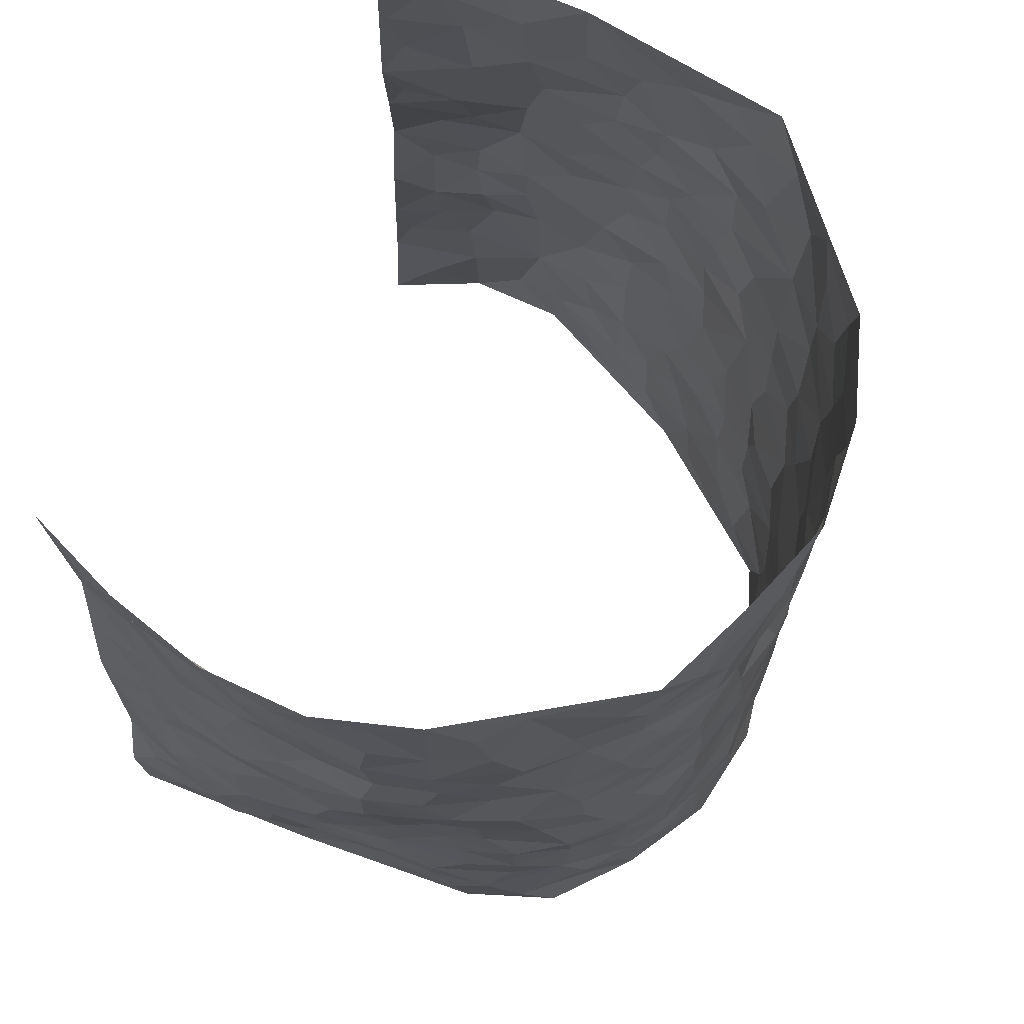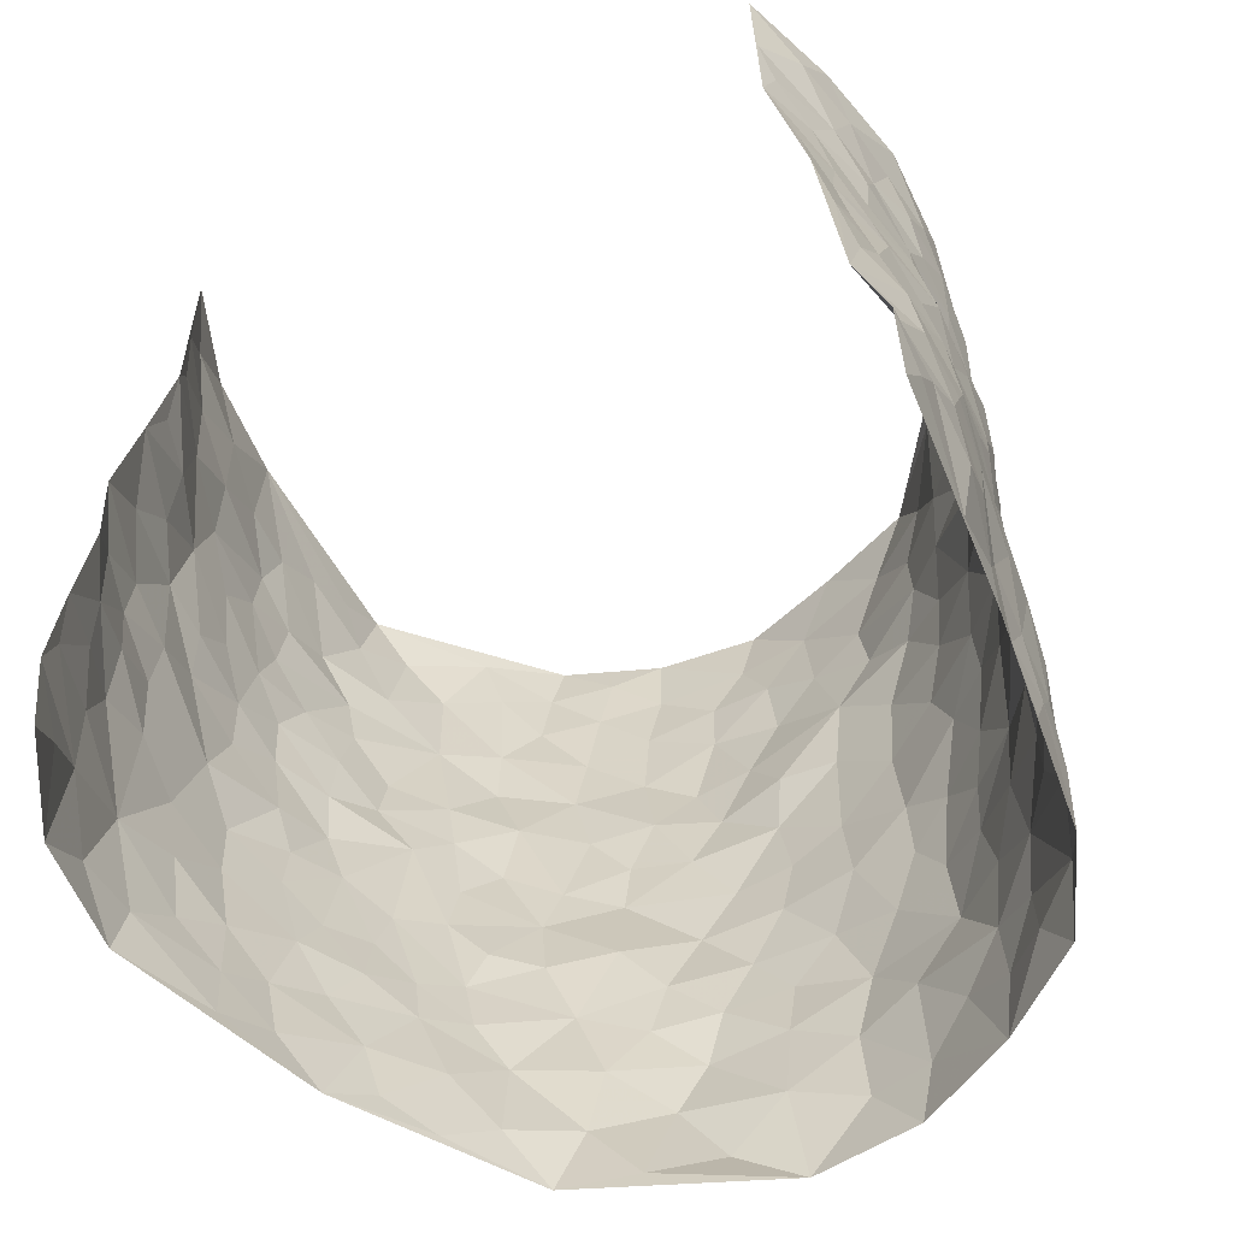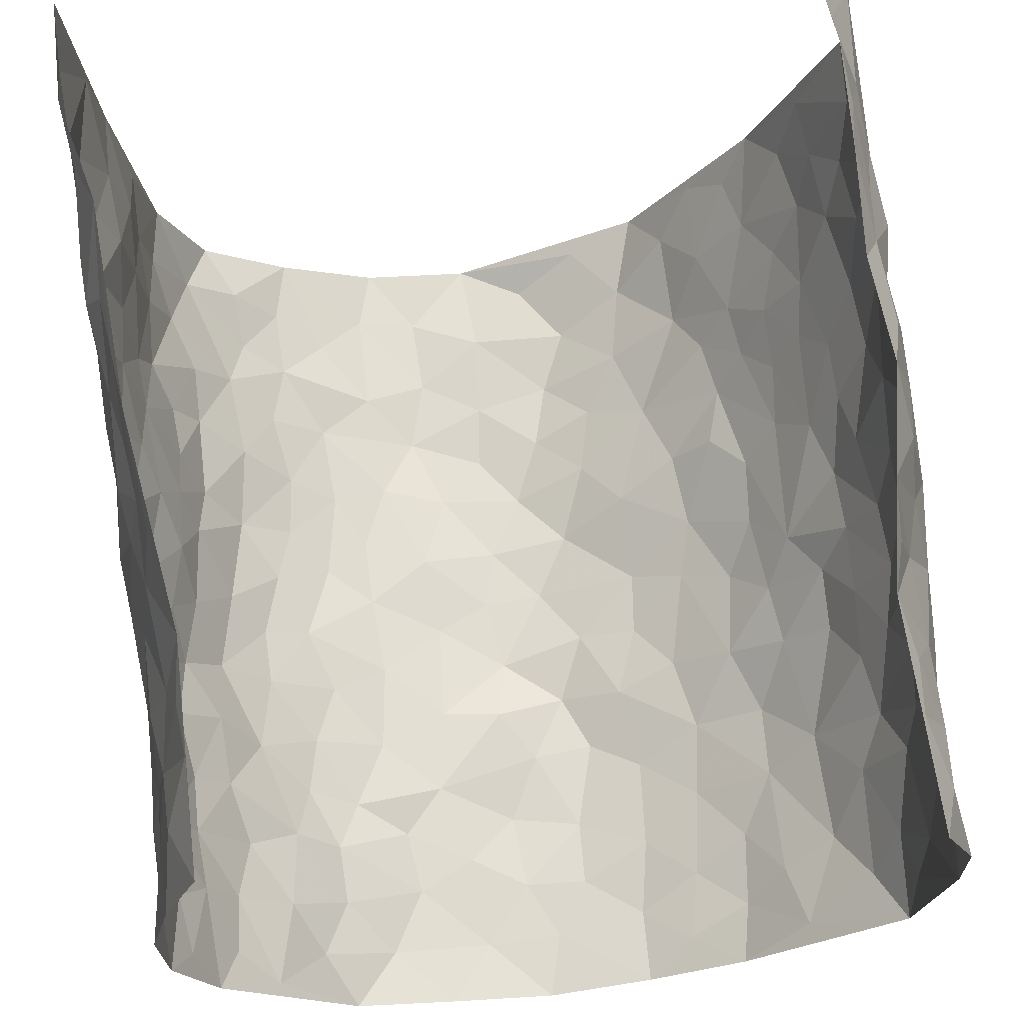
<metadata>
{"format":"obj","ext":"obj","renderer":"f3d","projection":"perspective","resolution":1024,"background":"white","views":[{"elev":72.8,"azim":116.4,"up":"+Y"},{"elev":-59.8,"azim":26.9,"up":"+Y"},{"elev":69.7,"azim":173.5,"up":"+Z"}]}
</metadata>
<code>
v -0.3857 0.02039 0.4532
v -0.3758 1.013 0.4263
v 0.4381 -0.01371 0.4344
v 0.3525 0.9794 0.4563
v -0.4456 0.405 0.2686
v -0.4042 0.5172 0.4435
v -0.4335 0.3722 0.33
v 0.007292 0.005856 -0.3117
v -0.3989 0.2691 0.4512
v -0.416 0.3547 0.3934
v -0.4508 0.01109 0.2223
v -0.4021 0.144 0.4566
v -0.4527 0.3009 0.1855
v -0.4439 0.01823 0.3453
v -0.4473 0.3029 0.3186
v -0.3583 0.004085 -0.007968
v -0.4088 0.206 0.4345
v -0.2549 0.1676 -0.1785
v -0.4502 0.3332 0.2517
v -0.4352 0.1358 0.3441
v -0.4097 0.08158 0.4017
v -0.4544 0.07706 0.2816
v -0.439 0.1335 0.1555
v -0.4495 0.08379 0.2087
v -0.4339 0.2227 0.3525
v -0.4212 0.2866 0.3845
v -0.456 0.1881 0.2502
v -0.4438 0.2169 0.1719
v -0.4367 0.5024 0.3326
v -0.3926 0.3942 0.4437
v -0.4256 1.007 0.1856
v -0.3918 0.2249 0.02348
v 0.2555 0.159 -0.2318
v -0.3661 0.7621 0.4275
v -0.3135 0.3926 -0.1313
v -0.433 0.7632 0.2412
v -0.4211 0.8413 0.2546
v -0.4217 0.4455 0.05273
v -0.4354 0.6093 0.06272
v -0.4099 0.9969 -0.06
v -0.3833 0.7 0.4097
v -0.4447 0.5685 0.1254
v -0.3452 0.7513 -0.132
v -0.3843 0.2814 -0.004998
v -0.3526 0.2267 -0.04353
v -0.3708 0.1642 -0.01138
v -0.3763 0.6347 -0.08007
v -0.3185 0.5577 -0.1387
v 0.1706 0.4757 -0.2698
v -0.2822 0.2213 -0.1482
v -0.1988 0.6094 -0.2404
v -0.3267 0.6272 -0.1353
v -0.252 0.05897 -0.164
v -0.4373 0.7152 0.0863
v -0.3164 0.1948 -0.09687
v -0.4202 0.6303 0.3325
v -0.03124 0.3493 -0.2973
v 0.06481 0.3416 -0.2963
v 0.2845 0.4526 -0.2016
v -0.08872 0.5513 -0.2778
v -0.1568 0.5551 -0.259
v 0.0956 0.6317 -0.2794
v -0.4423 0.3507 0.1043
v -0.4432 0.5835 0.2129
v -0.3816 0.8226 0.4022
v -0.3992 0.1324 0.04814
v -0.2893 0.01389 -0.1102
v -0.4408 0.4785 0.2641
v -0.4218 0.1768 0.1005
v -0.4075 0.02386 0.1072
v -0.2193 0.003043 -0.2118
v -0.4143 0.09342 0.1039
v -0.3868 0.05655 0.04098
v -0.3279 0.03927 -0.05905
v -0.3421 0.1058 -0.04507
v -0.401 0.6974 0.3463
v -0.3748 0.8871 0.4197
v -0.4504 0.5187 0.2034
v 0.0005143 0.9984 -0.2947
v -0.4352 0.6864 0.264
v -0.41 0.3175 0.0405
v -0.4011 0.4619 -0.01445
v 0.01185 0.5728 -0.2942
v -0.04423 0.4838 -0.2949
v 0.009451 0.421 -0.2948
v -0.1149 0.1294 -0.2762
v -0.4254 0.6724 0.03067
v -0.4208 0.5774 0.3793
v -0.4387 0.7 0.1925
v -0.3554 0.2977 -0.05923
v -0.436 0.2719 0.1076
v -0.3996 0.688 -0.03332
v -0.1635 0.4838 -0.2569
v -0.2395 0.4344 -0.2075
v -0.4398 0.6545 0.1084
v -0.001719 0.1188 -0.2922
v -0.3451 0.5089 -0.09649
v -0.2935 0.2878 -0.1452
v -0.2224 0.5017 -0.2216
v -0.162 0.382 -0.2395
v -0.3851 0.6384 0.4347
v -0.4432 0.6307 0.1675
v -0.4432 0.5921 0.2779
v -0.2884 0.1117 -0.1164
v -0.4029 0.5342 -0.007097
v -0.446 0.4127 0.1526
v -0.1178 0.325 -0.2656
v -0.1345 0.2502 -0.2582
v -0.4014 0.6124 -0.0133
v 0.1092 0.7296 -0.2726
v 0.004945 0.2162 -0.2961
v -0.06395 0.2744 -0.2869
v 0.01254 0.2897 -0.3017
v -0.35 0.364 -0.08004
v -0.1757 0.1848 -0.2364
v -0.4452 0.4933 0.1208
v -0.4124 0.3834 0.03169
v -0.3832 0.3926 -0.02647
v -0.2787 0.522 -0.1835
v -0.2307 0.3499 -0.2016
v -0.3089 0.4656 -0.1446
v -0.2035 0.2714 -0.222
v -0.08489 0.4119 -0.2868
v -0.432 0.5345 0.06065
v -0.08379 0.1994 -0.2878
v -0.1927 0.09482 -0.2306
v -0.3246 0.2583 -0.09866
v -0.4227 0.4539 0.3967
v -0.4371 0.4353 0.3381
v 0.09816 0.4242 -0.2837
v 0.2125 0.2391 -0.2615
v 0.0888 0.5183 -0.2887
v 0.02537 0.4893 -0.2929
v 0.1723 0.395 -0.2726
v 0.425 0.4862 0.2611
v 0.223 0.4362 -0.2515
v 0.259 0.315 -0.2244
v 0.1638 0.569 -0.2669
v 0.1192 0.9981 -0.2596
v -0.2659 0.6178 -0.192
v 0.356 0.8788 -0.08495
v 0.3782 0.9952 -0.01868
v -0.2059 0.7789 -0.2426
v -0.05666 0.8632 -0.2891
v -0.276 0.3482 -0.1575
v -0.3762 0.5648 -0.0652
v -0.06635 0.05469 -0.2924
v -0.1397 0.02439 -0.2486
v 0.132 0.004681 -0.2978
v 0.01539 0.86 -0.2876
v -0.01436 0.6995 -0.2872
v 0.3608 0.1969 -0.1081
v 0.3113 0.2909 -0.1701
v 0.4204 0.521 0.06024
v 0.4 0.5436 -0.003352
v 0.3832 0.1352 -0.0828
v 0.4049 0.2257 -0.01585
v 0.3608 0.3623 -0.1136
v 0.02533 0.6407 -0.2776
v -0.05583 0.6269 -0.2917
v -0.1423 0.7281 -0.2691
v -0.08455 0.6922 -0.2886
v -0.0585 0.7904 -0.2894
v -0.1283 0.6322 -0.2642
v 0.02304 0.7747 -0.2919
v 0.2343 0.998 -0.2176
v -0.0177 0.9263 -0.2929
v -0.2544 0.8433 -0.2146
v -0.1919 0.8774 -0.2482
v -0.2911 0.7783 -0.1845
v -0.2345 0.9948 -0.2319
v -0.2165 0.6946 -0.2343
v -0.2936 0.6974 -0.185
v -0.1368 0.8276 -0.2712
v -0.1211 0.9957 -0.278
v 0.2133 0.7473 -0.2374
v 0.1752 0.6689 -0.2606
v 0.3028 0.5962 -0.1737
v 0.2539 0.5247 -0.2201
v 0.2552 0.6674 -0.2123
v 0.3553 0.7428 -0.08735
v 0.3197 0.6838 -0.1483
v 0.2686 0.7345 -0.1967
v 0.06981 0.9293 -0.2852
v 0.08007 0.8231 -0.2787
v 0.1457 0.858 -0.2666
v 0.2356 0.8733 -0.2119
v 0.2861 0.7935 -0.1627
v 0.2284 0.5974 -0.2342
v -0.409 0.8791 0.3365
v -0.4387 0.8237 0.1379
v -0.4096 0.786 0.3251
v -0.4178 1.01 0.3095
v -0.3994 0.9525 0.3743
v -0.4168 0.9313 0.2638
v -0.4296 0.8938 0.1874
v -0.4262 0.9329 0.05777
v -0.4321 0.892 0.1159
v -0.4384 0.7529 0.1458
v -0.426 0.8157 0.01646
v -0.4325 0.7855 0.07894
v -0.4116 0.9005 -0.03452
v -0.3504 0.8762 -0.1371
v -0.4178 0.9612 -0.003053
v -0.3859 0.8149 -0.07058
v -0.3839 0.9344 -0.09856
v -0.3093 0.9701 -0.1633
v -0.4104 0.7603 -0.02835
v -0.2922 0.8984 -0.1798
v -0.2466 0.927 -0.2233
v 0.1561 0.7851 -0.2634
v 0.2385 0.8047 -0.2098
v 0.1849 0.9333 -0.2483
v 0.3395 0.8112 -0.1139
v 0.2975 0.8805 -0.1504
v 0.3177 0.981 -0.1091
v 0.2663 0.9374 -0.1879
v 0.3594 0.9466 -0.06505
v 0.3396 0.4938 -0.137
v 0.3049 0.5303 -0.1788
v 0.3934 0.6016 -0.04355
v 0.36 0.6626 -0.08288
v 0.3569 0.588 -0.1142
v 0.3217 0.1913 -0.1655
v 0.3817 0.3337 -0.04968
v 0.3774 0.521 -0.06589
v 0.3227 0.3888 -0.1707
v -0.1227 0.9122 -0.2791
v -0.1766 0.9545 -0.2523
v 0.3034 0.1348 -0.1939
v 0.4034 0.01098 0.06928
v 0.2059 0.3353 -0.2628
v 0.2652 0.3864 -0.2218
v 0.4145 0.2442 0.04552
v 0.4219 0.9872 0.22
v 0.4087 0.2333 0.4375
v 0.3923 0.8095 -0.02854
v 0.4265 0.4784 0.187
v 0.3917 0.7442 -0.03424
v 0.3914 0.4821 0.4468
v 0.4236 0.2879 0.1325
v 0.3852 0.466 -0.01729
v 0.44 0.3015 0.2419
v 0.4007 0.4124 0.03125
v 0.3886 0.001183 -0.05243
v 0.09883 0.2545 -0.3009
v 0.3967 0.07577 -0.03625
v 0.141 0.3208 -0.2817
v 0.3606 0.2671 -0.113
v 0.4389 0.2532 0.3372
v 0.426 0.4555 0.1091
v 0.4045 0.07918 0.03682
v 0.3688 0.4254 -0.07704
v 0.4146 0.367 0.07389
v 0.274 0.2339 -0.2118
v 0.3872 0.271 -0.05632
v 0.2592 0.08036 -0.2296
v 0.3404 0.004876 -0.1656
v 0.2431 0.0039 -0.2409
v 0.205 0.1166 -0.2638
v 0.07652 0.1716 -0.3024
v 0.1509 0.1916 -0.2823
v 0.4074 0.1439 0.07302
v 0.4342 0.4132 0.2443
v 0.4343 0.2131 0.2096
v 0.4044 0.07653 0.1103
v 0.4299 0.3778 0.1345
v 0.434 0.3314 0.1825
v 0.4342 0.3138 0.3516
v 0.4316 0.558 0.2167
v 0.4139 0.1403 0.1532
v 0.4335 0.1414 0.2228
v 0.4303 0.356 0.3062
v 0.4127 0.334 0.4059
v 0.4151 0.4251 0.3534
v 0.4091 0.3093 0.04692
v 0.4402 0.09524 0.2784
v 0.3079 0.06539 -0.1815
v 0.3641 0.07037 -0.1257
v 0.08045 0.08015 -0.3055
v 0.1514 0.0747 -0.2898
v 0.3531 0.7291 0.448
v 0.4188 0.07263 0.1905
v 0.4214 0.2104 0.1165
v 0.4021 0.4079 0.4269
v 0.4005 0.4936 0.3752
v 0.4421 0.2402 0.271
v 0.4014 0.1463 -0.006905
v 0.418 -0.004919 0.1903
v 0.3839 0.3924 -0.0259
v 0.4415 0.04971 0.3968
v 0.4392 0.1108 0.4379
v 0.4425 0.1692 0.3003
v 0.4411 0.1116 0.3572
v 0.4264 -0.0007363 0.2856
v 0.4315 0.1739 0.3971
v 0.428 0.548 0.1363
v 0.4235 0.6244 0.1645
v 0.4213 0.6307 0.05647
v 0.4013 0.678 0.2994
v 0.4177 0.7638 0.1078
v 0.3775 0.6065 0.4266
v 0.4209 0.6309 0.2413
v 0.4062 0.5814 0.3268
v 0.4134 0.7335 0.2098
v 0.4172 0.518 0.3173
v 0.3912 0.5575 0.3856
v 0.39 0.6439 0.3638
v 0.4094 0.6844 0.1141
v 0.4114 0.7187 0.04019
v 0.402 0.6713 -0.01642
v 0.3885 0.8373 0.3318
v 0.4181 0.8611 0.193
v 0.4022 0.7639 0.2892
v 0.3755 0.761 0.3707
v 0.4016 0.8321 0.2591
v 0.3539 0.8543 0.4495
v 0.4178 0.793 0.1721
v 0.3612 0.7921 0.4273
v 0.411 0.9207 0.2244
v 0.3946 0.983 0.3404
v 0.4194 0.9917 0.09678
v 0.4004 0.9118 0.3035
v 0.3819 0.9109 0.3888
v 0.4209 0.9261 0.1445
v 0.4116 0.8968 0.03809
v 0.3865 0.8785 -0.02333
v 0.4012 0.9649 0.03727
v 0.4172 0.8165 0.04726
v 0.4222 0.853 0.1159
f 29 6 128
f 12 21 20
f 26 10 9
f 55 45 46
f 27 19 15
f 26 9 17
f 101 6 88
f 12 1 21
f 7 15 19
f 125 86 96
f 84 123 85
f 129 29 128
f 25 27 15
f 12 20 17
f 73 75 66
f 22 14 11
f 26 17 25
f 9 12 17
f 25 15 26
f 5 129 7
f 52 146 48
f 55 18 50
f 7 19 5
f 20 27 25
f 124 82 105
f 41 76 34
f 20 14 22
f 14 20 21
f 14 21 1
f 24 22 11
f 24 27 22
f 72 66 69
f 69 32 91
f 70 24 11
f 24 23 27
f 17 20 25
f 27 20 22
f 10 15 7
f 10 26 15
f 23 28 27
f 27 13 19
f 28 23 69
f 13 27 28
f 119 121 94
f 10 7 129
f 6 30 128
f 9 10 30
f 36 192 80
f 80 102 89
f 118 81 44
f 64 103 78
f 115 126 86
f 45 32 46
f 91 63 13
f 129 68 29
f 95 87 54
f 95 54 199
f 202 40 204
f 82 97 105
f 29 88 6
f 18 55 104
f 148 126 71
f 38 82 124
f 50 18 122
f 117 82 38
f 5 19 106
f 82 117 118
f 80 64 102
f 127 45 55
f 194 77 190
f 98 35 114
f 39 124 105
f 127 50 98
f 106 19 13
f 66 75 46
f 39 95 42
f 63 117 38
f 95 89 102
f 101 56 76
f 51 140 99
f 18 53 126
f 62 83 132
f 45 127 90
f 112 113 57
f 103 29 68
f 130 85 58
f 109 39 105
f 35 94 121
f 113 246 58
f 151 165 163
f 120 100 94
f 114 127 98
f 192 190 65
f 95 39 87
f 36 191 37
f 67 104 74
f 56 101 88
f 13 63 106
f 192 34 76
f 268 241 243
f 108 115 125
f 93 84 60
f 133 84 85
f 156 288 157
f 101 76 41
f 80 103 64
f 105 97 146
f 99 61 51
f 92 109 47
f 125 96 111
f 158 227 153
f 75 104 55
f 69 66 32
f 81 91 32
f 106 78 68
f 42 64 78
f 77 34 65
f 24 70 72
f 75 73 16
f 16 71 67
f 2 34 77
f 13 28 91
f 103 56 88
f 56 80 76
f 72 69 23
f 11 16 70
f 16 73 70
f 16 67 74
f 115 18 126
f 24 72 23
f 73 72 70
f 16 74 75
f 72 73 66
f 32 45 44
f 84 83 60
f 66 46 32
f 78 106 116
f 117 63 81
f 67 53 104
f 103 68 78
f 69 91 28
f 36 80 89
f 106 38 116
f 106 68 5
f 81 118 117
f 62 132 138
f 32 44 81
f 53 67 71
f 57 58 85
f 123 100 107
f 93 60 61
f 33 230 224
f 8 96 147
f 132 133 130
f 140 48 119
f 93 100 123
f 122 98 50
f 164 60 160
f 53 71 126
f 125 112 108
f 193 194 195
f 75 55 46
f 63 91 81
f 56 103 80
f 196 198 31
f 18 104 53
f 121 48 97
f 38 106 63
f 118 97 82
f 97 35 121
f 51 172 140
f 130 134 49
f 87 39 109
f 288 252 263
f 97 114 35
f 47 43 92
f 57 113 58
f 248 130 58
f 34 101 41
f 114 90 127
f 116 124 42
f 145 94 35
f 118 114 97
f 167 79 175
f 98 145 35
f 85 123 57
f 43 47 52
f 199 36 89
f 42 78 116
f 159 83 62
f 88 29 103
f 74 104 75
f 118 44 90
f 173 140 172
f 42 95 102
f 190 192 37
f 65 190 77
f 89 95 199
f 125 111 112
f 92 87 109
f 18 115 122
f 177 180 176
f 112 57 107
f 109 105 146
f 93 94 100
f 285 286 275
f 96 86 147
f 137 232 131
f 57 123 107
f 87 92 208
f 49 134 136
f 132 130 49
f 161 164 162
f 50 127 55
f 122 108 107
f 122 107 100
f 48 140 52
f 118 90 114
f 99 119 94
f 123 84 93
f 36 37 192
f 48 121 119
f 120 122 100
f 39 42 124
f 38 124 116
f 248 58 246
f 44 45 90
f 98 122 120
f 146 52 47
f 94 93 99
f 168 209 170
f 212 183 188
f 202 197 200
f 42 102 64
f 107 108 112
f 99 93 61
f 8 280 96
f 112 111 113
f 125 115 86
f 115 108 122
f 128 30 10
f 5 68 129
f 10 129 128
f 132 49 138
f 83 84 133
f 130 133 85
f 83 133 132
f 248 134 130
f 156 152 224
f 151 110 165
f 212 186 211
f 153 224 249
f 254 251 244
f 246 261 262
f 225 158 249
f 49 136 179
f 185 184 150
f 214 188 181
f 181 188 182
f 161 163 174
f 143 170 172
f 110 211 185
f 184 79 167
f 174 228 169
f 62 110 159
f 163 150 144
f 210 169 229
f 170 143 168
f 176 211 110
f 98 120 145
f 94 145 120
f 48 146 97
f 109 146 47
f 148 86 126
f 147 86 148
f 71 8 148
f 8 147 148
f 244 276 254
f 232 136 134
f 174 143 161
f 60 83 160
f 163 162 151
f 159 160 83
f 261 281 262
f 259 281 149
f 219 220 59
f 246 113 111
f 33 255 131
f 157 256 152
f 137 255 153
f 230 278 279
f 262 260 33
f 154 155 242
f 131 255 137
f 248 131 232
f 281 280 149
f 259 258 278
f 220 179 59
f 159 151 160
f 162 160 151
f 164 61 60
f 228 174 144
f 144 174 163
f 159 110 151
f 161 172 164
f 186 184 185
f 161 162 163
f 61 164 51
f 160 162 164
f 187 217 213
f 150 163 165
f 205 202 200
f 79 184 139
f 170 43 173
f 174 169 143
f 161 143 172
f 167 144 150
f 176 180 183
f 172 170 173
f 223 226 221
f 185 150 165
f 99 140 119
f 207 206 203
f 172 51 164
f 43 52 173
f 173 52 140
f 167 175 228
f 228 229 169
f 210 168 169
f 177 110 62
f 189 138 179
f 62 138 177
f 136 232 233
f 181 182 222
f 150 184 167
f 178 180 189
f 49 179 138
f 177 138 189
f 180 178 182
f 178 179 220
f 307 308 304
f 222 223 221
f 215 187 188
f 176 183 212
f 187 213 186
f 214 215 188
f 185 211 186
f 237 181 239
f 182 188 183
f 110 185 165
f 216 215 141
f 211 176 212
f 182 183 180
f 176 110 177
f 213 184 186
f 178 189 179
f 177 189 180
f 195 190 37
f 197 198 200
f 195 194 190
f 34 192 65
f 80 192 76
f 37 196 195
f 194 2 77
f 193 2 194
f 196 37 191
f 31 193 195
f 198 196 191
f 31 195 196
f 199 201 191
f 197 204 31
f 198 191 201
f 31 198 197
f 201 199 54
f 36 199 191
f 54 208 201
f 208 43 205
f 208 54 87
f 198 201 200
f 206 205 203
f 43 170 203
f 210 207 209
f 40 202 206
f 31 204 40
f 197 202 204
f 208 205 200
f 43 203 205
f 205 206 202
f 203 209 207
f 171 40 207
f 40 206 207
f 208 200 201
f 43 208 92
f 170 209 203
f 168 143 169
f 207 210 171
f 168 210 209
f 188 187 212
f 212 187 186
f 166 139 213
f 184 213 139
f 237 214 181
f 215 214 141
f 216 141 218
f 213 217 166
f 142 166 216
f 217 216 166
f 187 215 217
f 216 217 215
f 237 141 214
f 142 216 218
f 223 222 182
f 179 136 59
f 223 220 219
f 267 238 251
f 237 327 141
f 223 182 178
f 158 290 253
f 220 223 178
f 59 233 227
f 233 59 136
f 248 246 131
f 153 249 158
f 251 254 267
f 223 219 226
f 111 261 246
f 297 251 238
f 276 256 157
f 167 228 144
f 229 228 175
f 175 171 229
f 229 171 210
f 260 257 33
f 265 271 272
f 266 289 283
f 269 243 250
f 249 224 152
f 266 283 271
f 227 233 137
f 253 227 158
f 325 313 320
f 135 264 275
f 310 329 239
f 270 298 297
f 249 256 225
f 275 273 269
f 311 222 221
f 155 154 299
f 234 276 157
f 310 311 299
f 222 239 181
f 221 226 155
f 266 263 252
f 242 290 244
f 264 273 275
f 273 264 243
f 242 244 154
f 276 290 225
f 288 234 157
f 240 282 302
f 275 286 306
f 225 290 158
f 234 263 284
f 241 254 276
f 233 232 137
f 137 153 227
f 264 135 238
f 244 251 154
f 260 259 257
f 227 253 219
f 33 224 255
f 154 297 299
f 240 302 307
f 297 154 251
f 264 268 243
f 253 226 219
f 271 284 263
f 277 294 293
f 290 242 253
f 241 234 284
f 59 227 219
f 242 155 226
f 252 245 231
f 157 152 156
f 257 230 33
f 152 256 249
f 278 230 257
f 262 33 131
f 224 153 255
f 259 278 257
f 134 248 232
f 230 279 224
f 96 261 111
f 261 96 280
f 280 281 261
f 246 262 131
f 252 247 245
f 268 267 241
f 283 277 272
f 288 247 252
f 275 274 285
f 295 291 294
f 267 268 264
f 263 234 288
f 309 310 299
f 290 276 244
f 283 272 271
f 267 254 241
f 265 243 241
f 236 240 285
f 297 238 270
f 303 305 298
f 241 276 234
f 221 155 299
f 272 277 293
f 250 243 287
f 286 285 240
f 284 271 265
f 271 263 266
f 295 3 291
f 225 256 276
f 241 284 265
f 289 266 231
f 3 292 291
f 321 235 323
f 293 294 296
f 279 278 258
f 245 279 258
f 279 156 224
f 260 281 259
f 280 8 149
f 262 281 260
f 231 266 252
f 267 264 238
f 306 304 270
f 283 289 295
f 243 269 273
f 236 269 250
f 294 292 296
f 274 236 285
f 269 274 275
f 250 287 293
f 245 289 231
f 236 274 269
f 156 279 247
f 242 226 253
f 247 279 245
f 243 265 287
f 288 156 247
f 265 272 293
f 296 292 236
f 293 287 265
f 295 294 277
f 277 283 295
f 236 250 296
f 289 3 295
f 292 294 291
f 293 296 250
f 300 304 308
f 325 320 235
f 329 330 326
f 270 304 303
f 270 303 298
f 309 305 301
f 135 306 270
f 299 297 298
f 298 309 299
f 238 135 270
f 300 314 305
f 303 300 305
f 304 306 307
f 300 303 304
f 282 319 315
f 322 325 235
f 275 306 135
f 307 306 286
f 240 307 286
f 308 307 302
f 302 282 308
f 308 282 315
f 305 309 298
f 310 309 301
f 310 301 329
f 310 239 311
f 222 311 239
f 299 311 221
f 319 312 315
f 312 323 316
f 301 305 318
f 305 314 316
f 300 308 315
f 316 314 312
f 312 314 315
f 315 314 300
f 323 312 324
f 316 313 318
f 282 4 317
f 330 313 325
f 4 321 324
f 235 320 323
f 282 317 319
f 312 319 317
f 326 325 322
f 316 320 313
f 316 318 305
f 142 218 327
f 327 218 141
f 316 323 320
f 324 312 317
f 4 324 317
f 321 323 324
f 318 313 330
f 328 326 322
f 326 327 329
f 329 327 237
f 326 328 327
f 322 142 328
f 327 328 142
f 329 237 239
f 301 318 330
f 326 330 325
f 330 329 301

</code>
